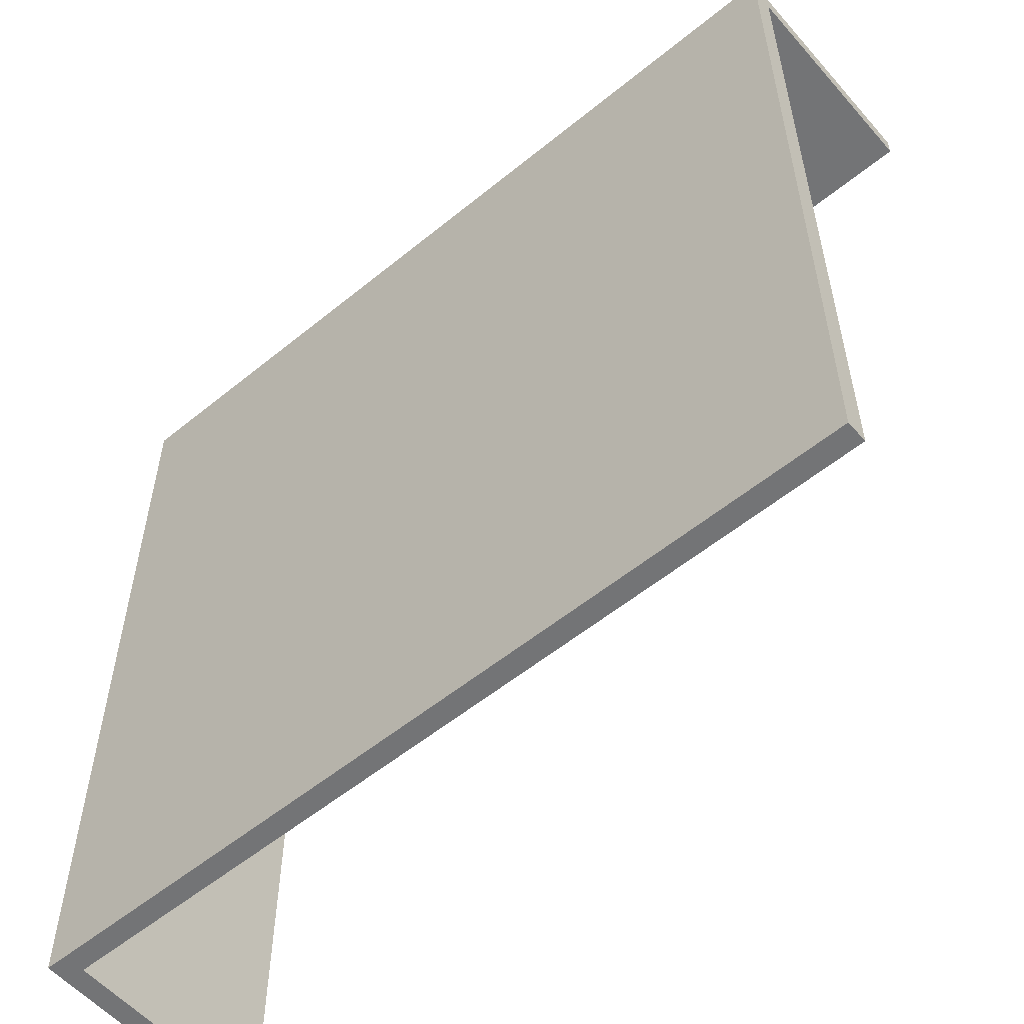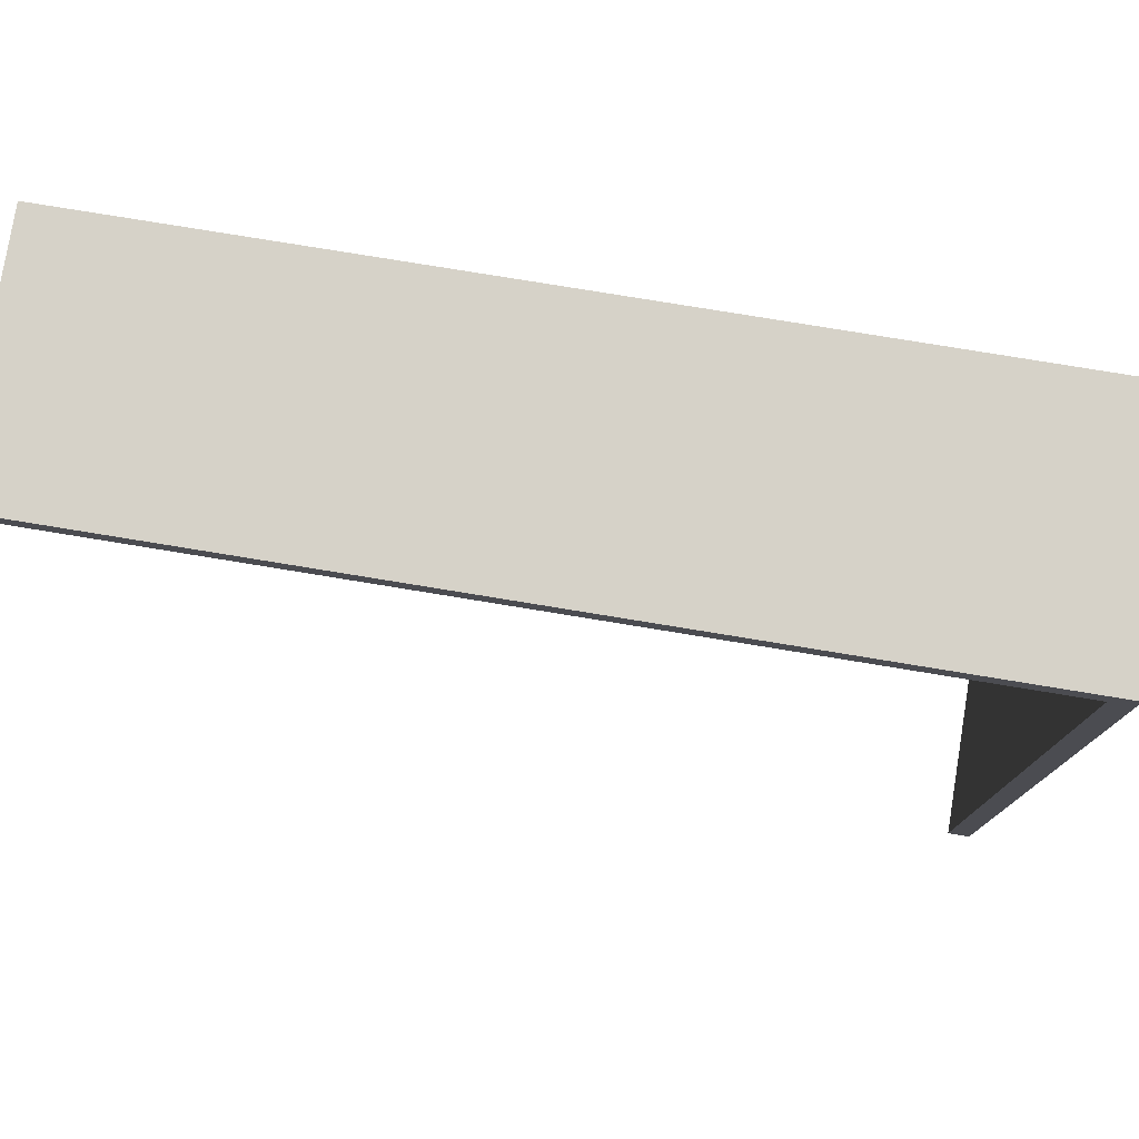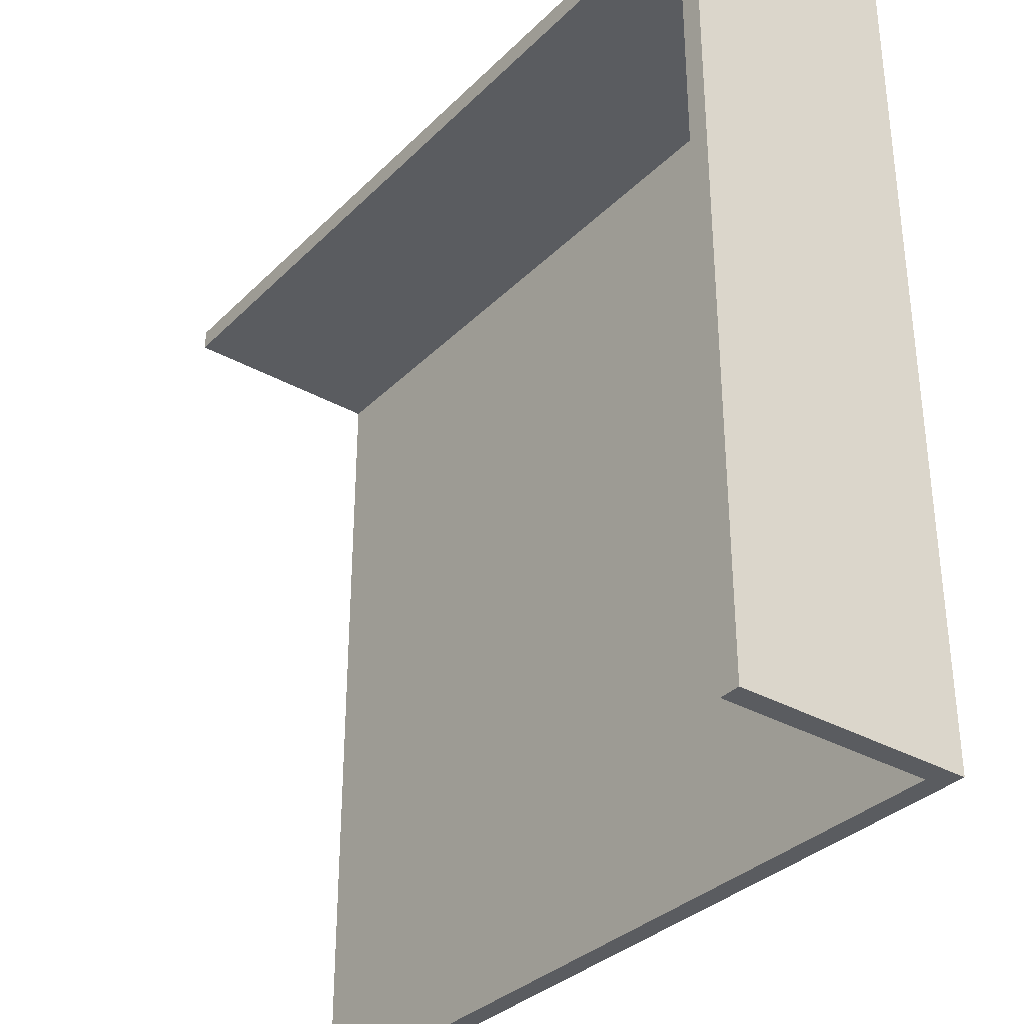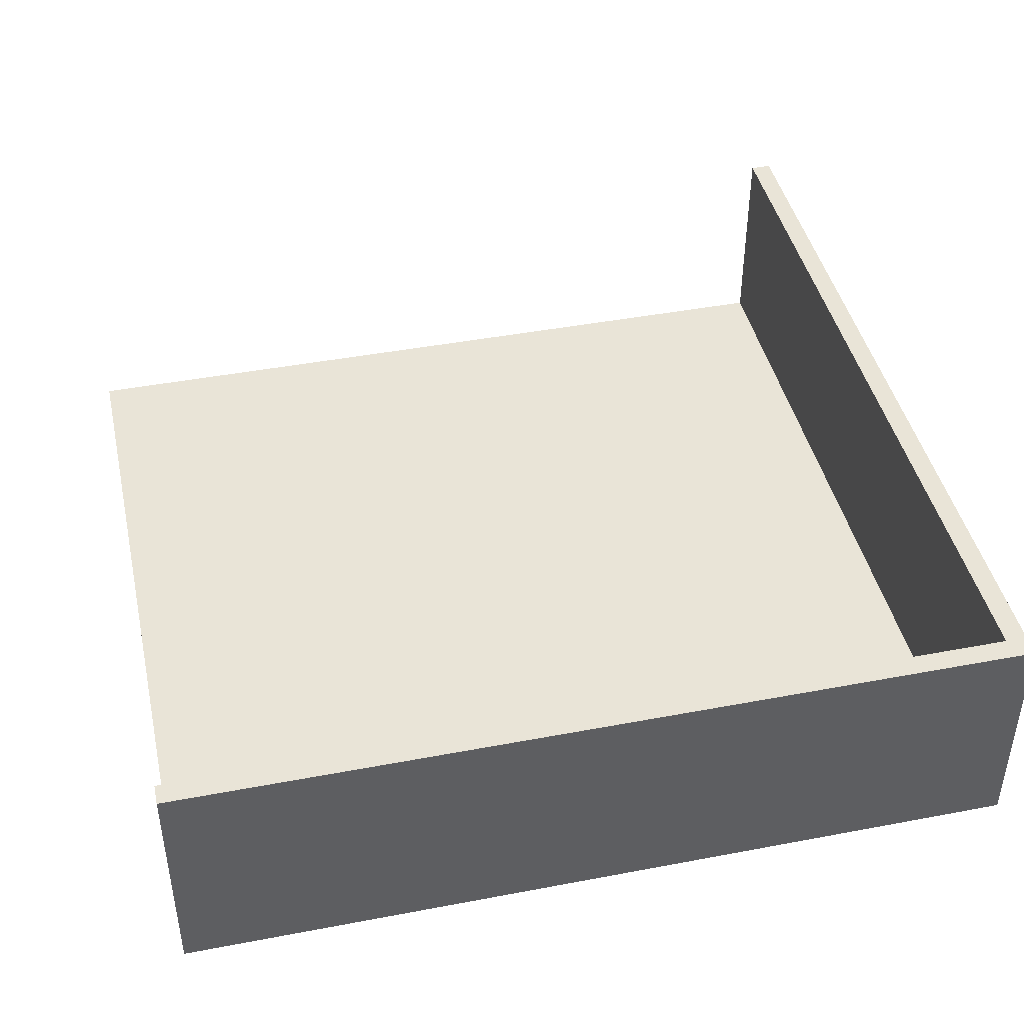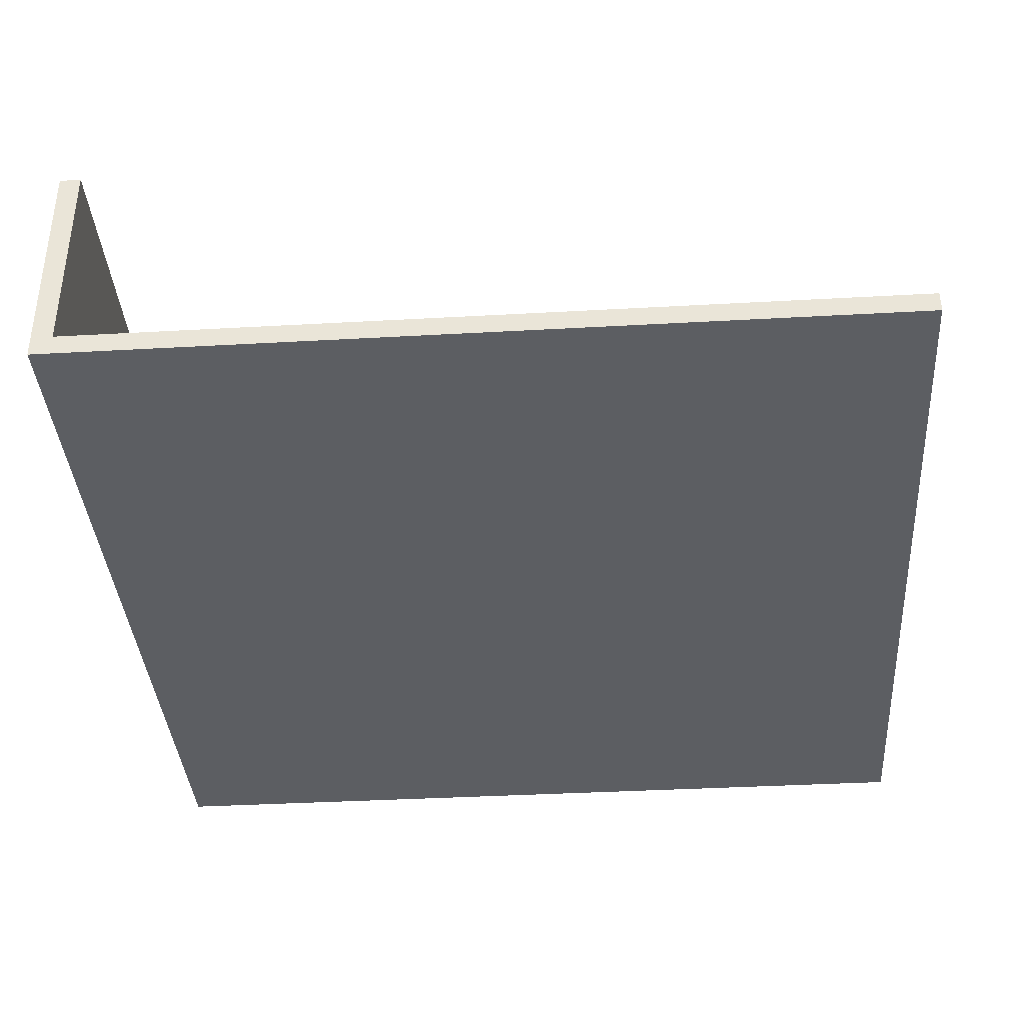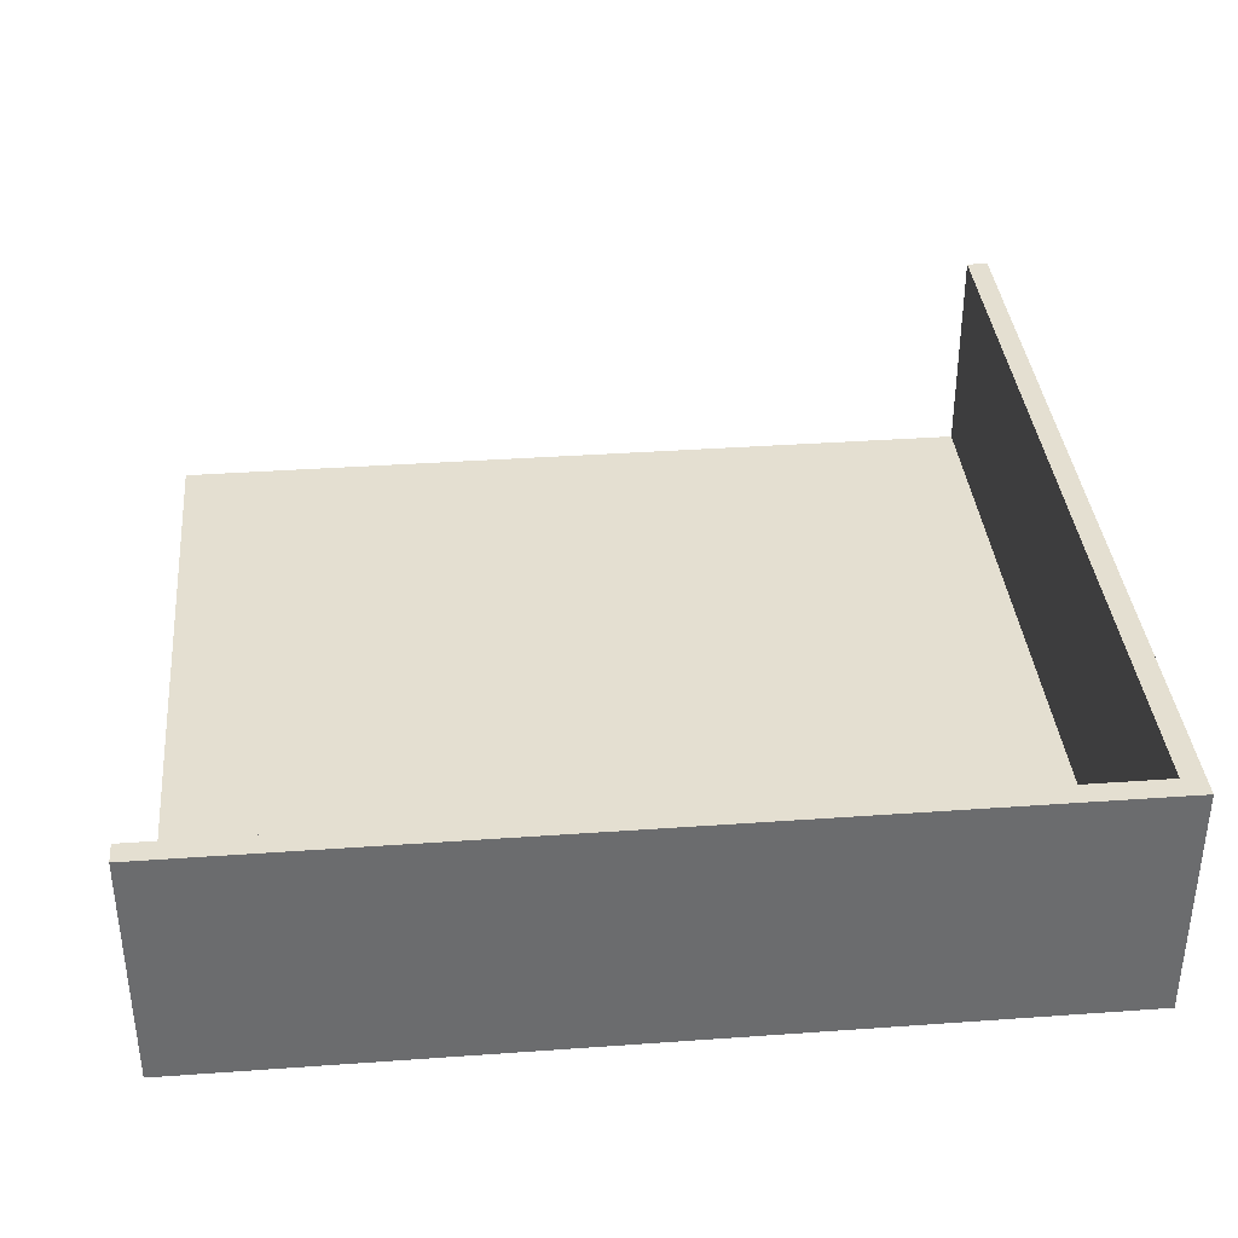
<metadata>
{"format":"obj","ext":"obj","renderer":"f3d","projection":"perspective","resolution":1024,"background":"white","views":[{"elev":-56.1,"azim":40.5,"up":"+Z"},{"elev":78.1,"azim":-170.7,"up":"+Z"},{"elev":-33.7,"azim":-127.4,"up":"+Z"},{"elev":43.5,"azim":-102.6,"up":"+Y"},{"elev":-37.6,"azim":94.1,"up":"+Y"},{"elev":36.8,"azim":-95.3,"up":"+Y"}]}
</metadata>
<code>
o
v -2 0 2
v -2 0 -2
v -2 1.1 2
v -2 1.1 -2
v -1.9 0.1 1.9
v -1.9 0.1 -2
v -1.9 1.1 1.9
v -1.9 1.1 -2
v 2 0 2
v 2 0 -2
v 2 0.1 1.9
v 2 0.1 -2
v 2 1.1 2
v 2 1.1 1.9
v -2 0 2
v -2 1.1 2
v 2 0 2
v 2 1.1 2
v -1.9 0.1 1.9
v -1.9 1.1 1.9
v 2 0.1 1.9
v 2 1.1 1.9
v -2 0 -2
v -2 1.1 -2
v -1.9 0.1 -2
v -1.9 1.1 -2
v 2 0 -2
v 2 0.1 -2
v -2 0 2
v 2 0 2
v -2 0 -2
v 2 0 -2
v -1.9 0.1 1.9
v 2 0.1 1.9
v -1.9 0.1 -2
v 2 0.1 -2
v -2 1.1 2
v 2 1.1 2
v -1.9 1.1 1.9
v 2 1.1 1.9
v -2 1.1 -2
v -1.9 1.1 -2
f 3 2 1
f 4 2 3
f 5 6 7
f 7 6 8
f 9 10 11
f 11 10 12
f 9 11 13
f 13 11 14
f 17 16 15
f 18 16 17
f 19 20 21
f 21 20 22
f 23 24 25
f 25 24 26
f 23 25 27
f 27 25 28
f 31 30 29
f 32 30 31
f 33 34 35
f 35 34 36
f 37 38 39
f 39 38 40
f 37 39 41
f 41 39 42

</code>
